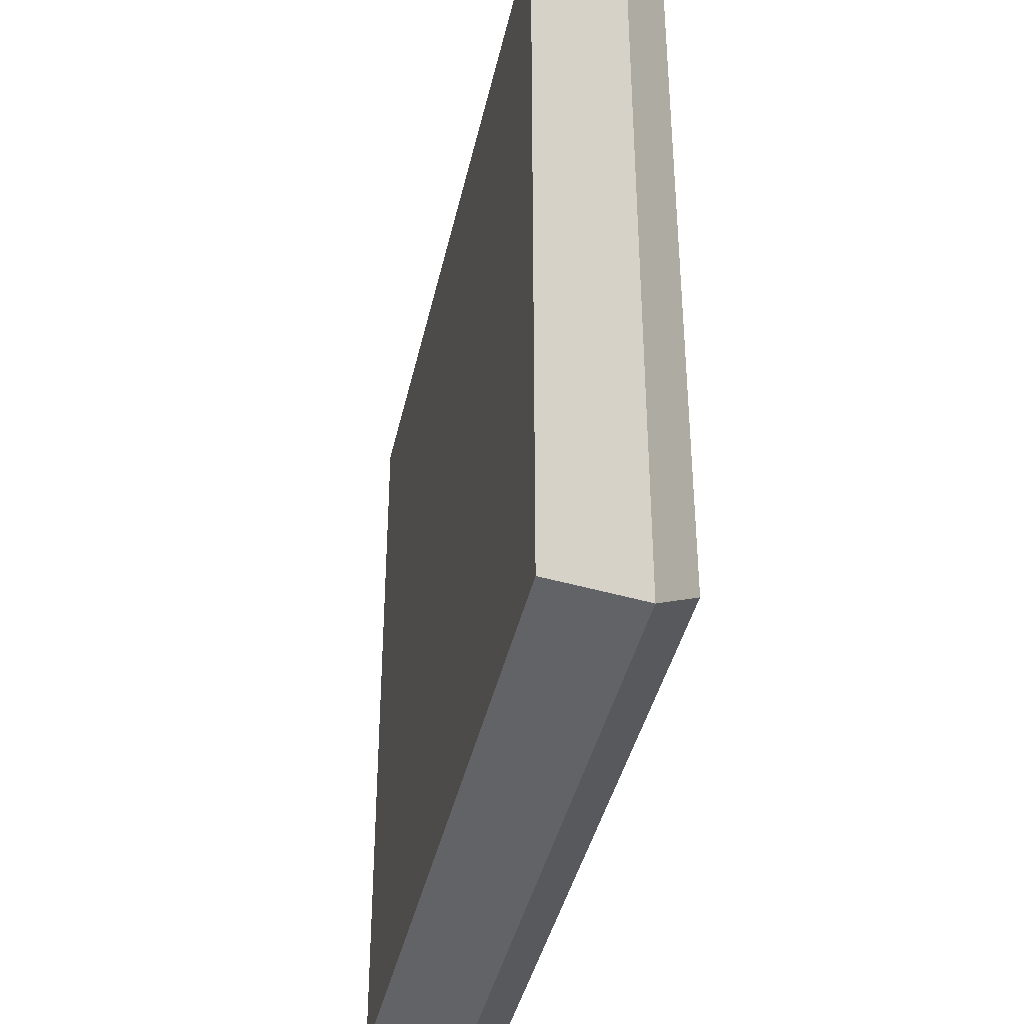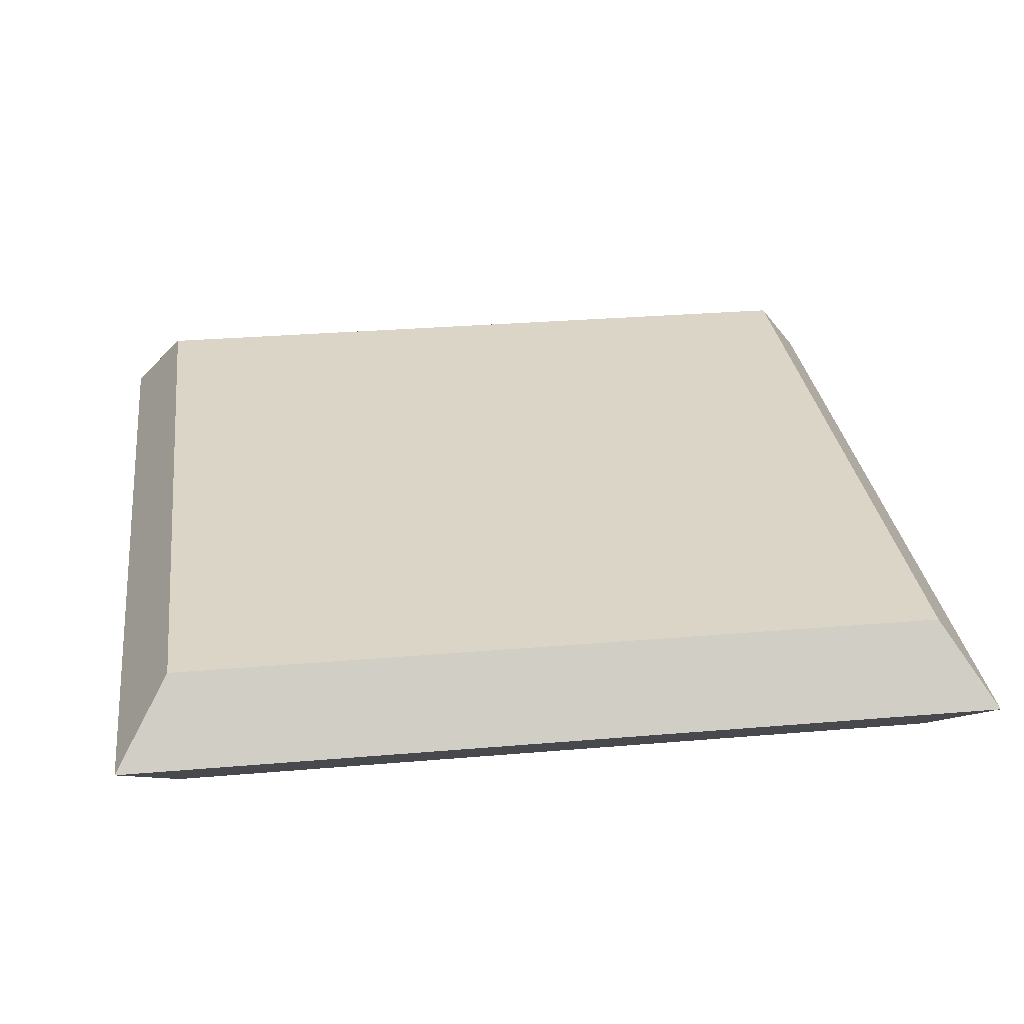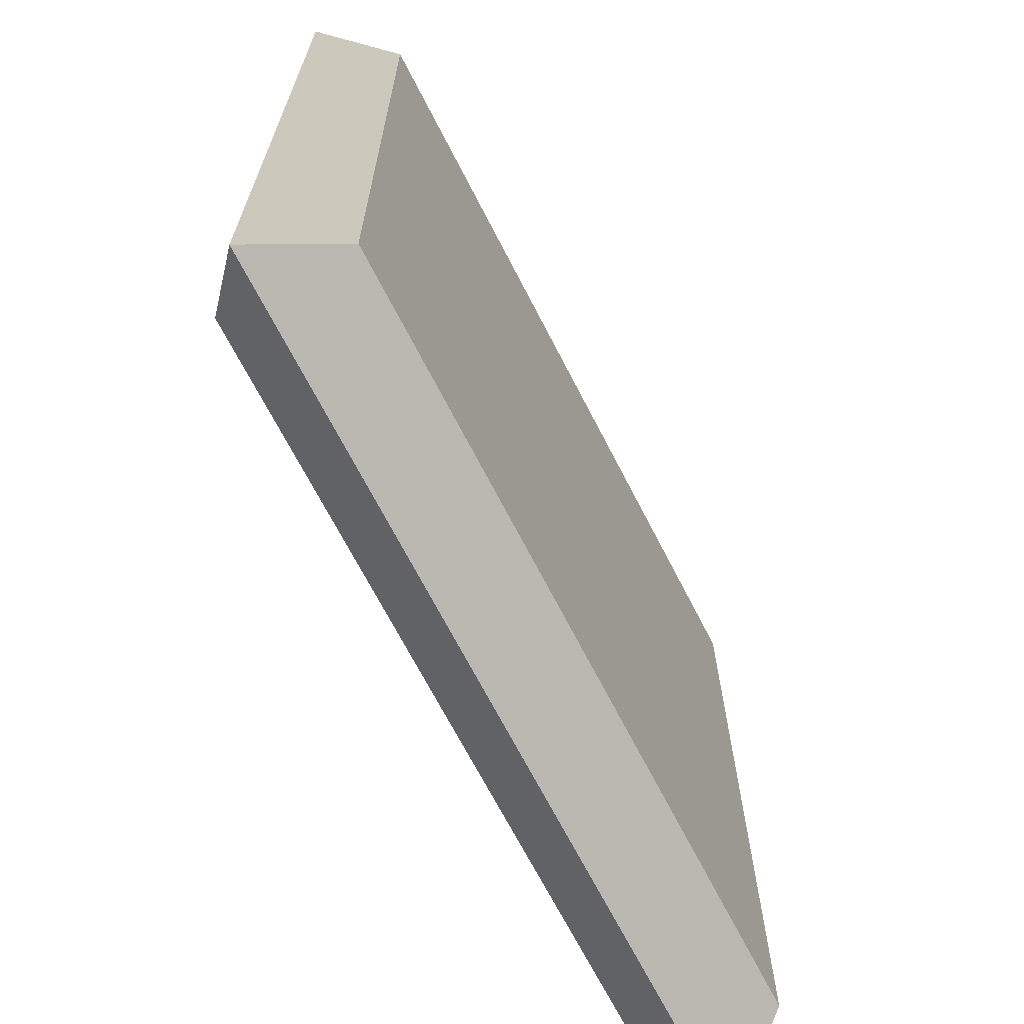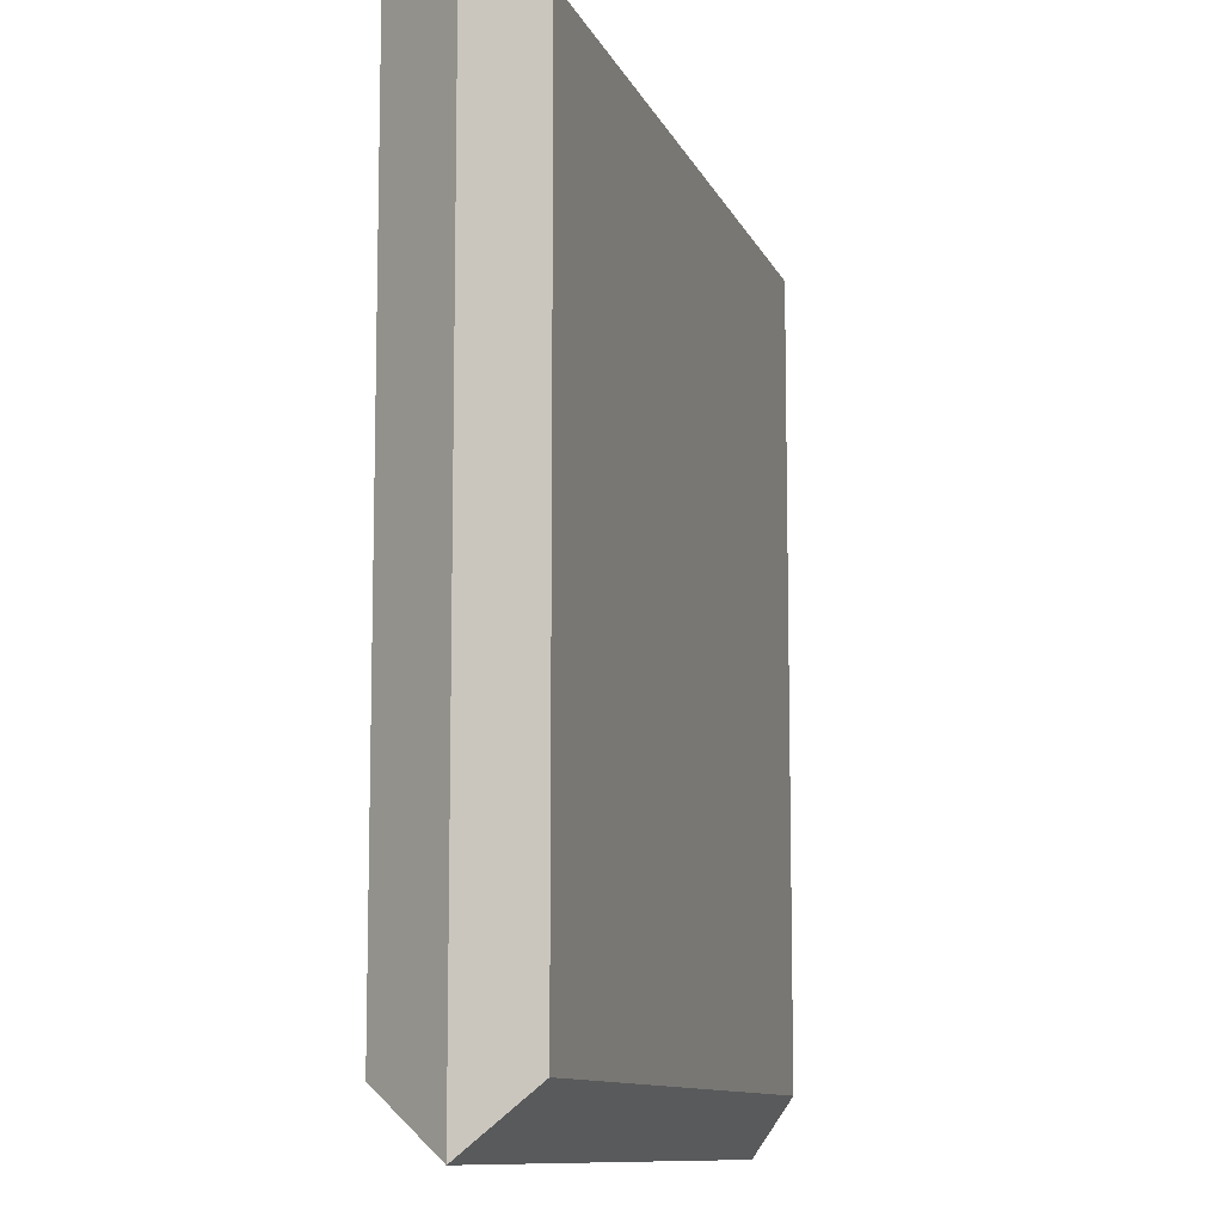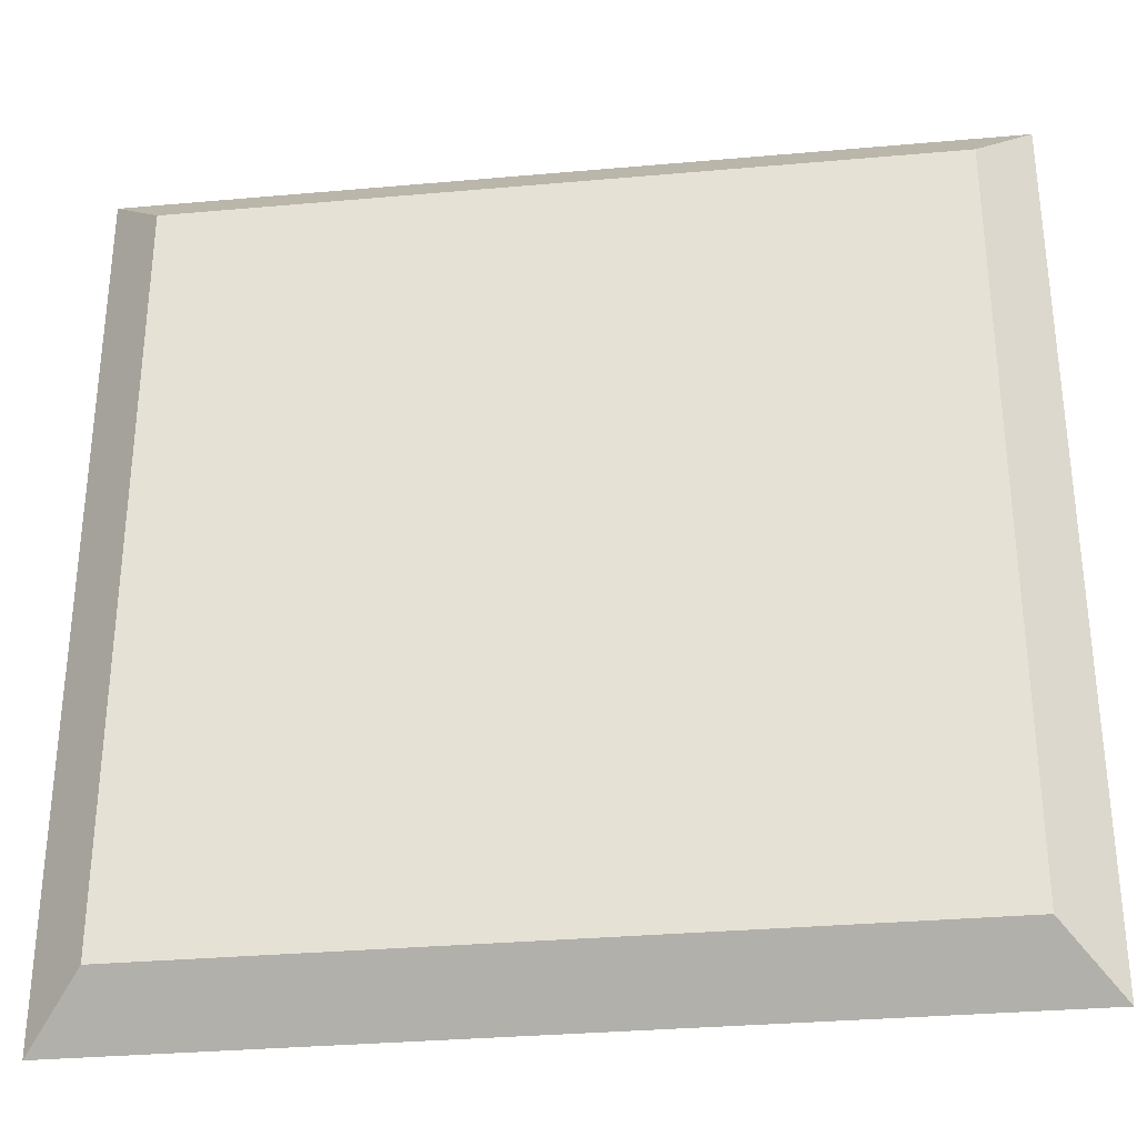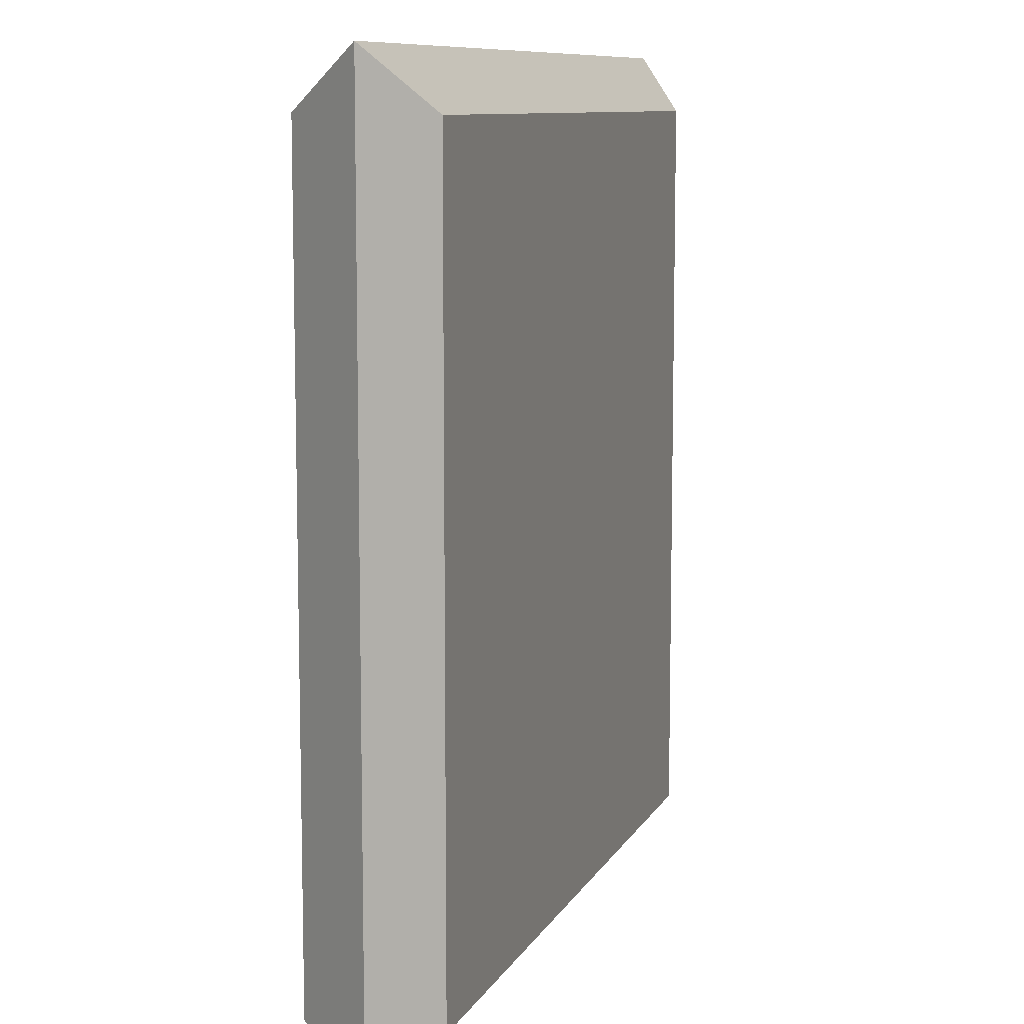
<metadata>
{"format":"obj","ext":"obj","renderer":"f3d","projection":"perspective","resolution":1024,"background":"white","views":[{"elev":-39.6,"azim":-102.1,"up":"+Z"},{"elev":29.5,"azim":172.8,"up":"+Y"},{"elev":-68.8,"azim":117.2,"up":"+Z"},{"elev":-10.2,"azim":-74.4,"up":"+Z"},{"elev":-32.2,"azim":7.1,"up":"+Z"},{"elev":9.4,"azim":-72.3,"up":"+Z"}]}
</metadata>
<code>
v 0.5 0.05926 0.5
v 0.4372 0.1462 0.4372
v -0.4372 0.1462 0.4372
v -0.5 0.05926 0.5
v 0.4372 0.1462 0.4372
v 0.4372 0.1462 -0.4372
v -0.4372 0.1462 -0.4372
v -0.4372 0.1462 0.4372
v 0.4372 0.1462 -0.4372
v 0.5 0.05926 -0.5
v -0.5 0.05926 -0.5
v -0.4372 0.1462 -0.4372
v 0.4351 -1.874e-09 -0.4351
v 0.4351 -1.874e-09 0.4351
v -0.4351 -1.874e-09 0.4351
v -0.4351 -1.874e-09 -0.4351
v -0.5 0.05926 0.5
v -0.4372 0.1462 0.4372
v -0.4372 0.1462 -0.4372
v -0.5 0.05926 -0.5
v 0.5 0.05926 -0.5
v 0.4372 0.1462 -0.4372
v 0.4372 0.1462 0.4372
v 0.5 0.05926 0.5
v 0.5 0.05926 -0.5
v 0.4351 -1.874e-09 -0.4351
v -0.4351 -1.874e-09 -0.4351
v -0.5 0.05926 -0.5
v -0.5 0.05926 -0.5
v -0.4351 -1.874e-09 -0.4351
v -0.4351 -1.874e-09 0.4351
v -0.5 0.05926 0.5
v -0.5 0.05926 0.5
v -0.4351 -1.874e-09 0.4351
v 0.4351 -1.874e-09 0.4351
v 0.5 0.05926 0.5
v 0.5 0.05926 0.5
v 0.4351 -1.874e-09 0.4351
v 0.4351 -1.874e-09 -0.4351
v 0.5 0.05926 -0.5
g Base
f 1 2 3
f 1 3 4
f 5 6 7
f 5 7 8
f 9 10 11
f 9 11 12
f 13 14 15
f 13 15 16
f 17 18 19
f 17 19 20
f 21 22 23
f 21 23 24
f 25 26 27
f 25 27 28
f 29 30 31
f 29 31 32
f 33 34 35
f 33 35 36
f 37 38 39
f 37 39 40

</code>
